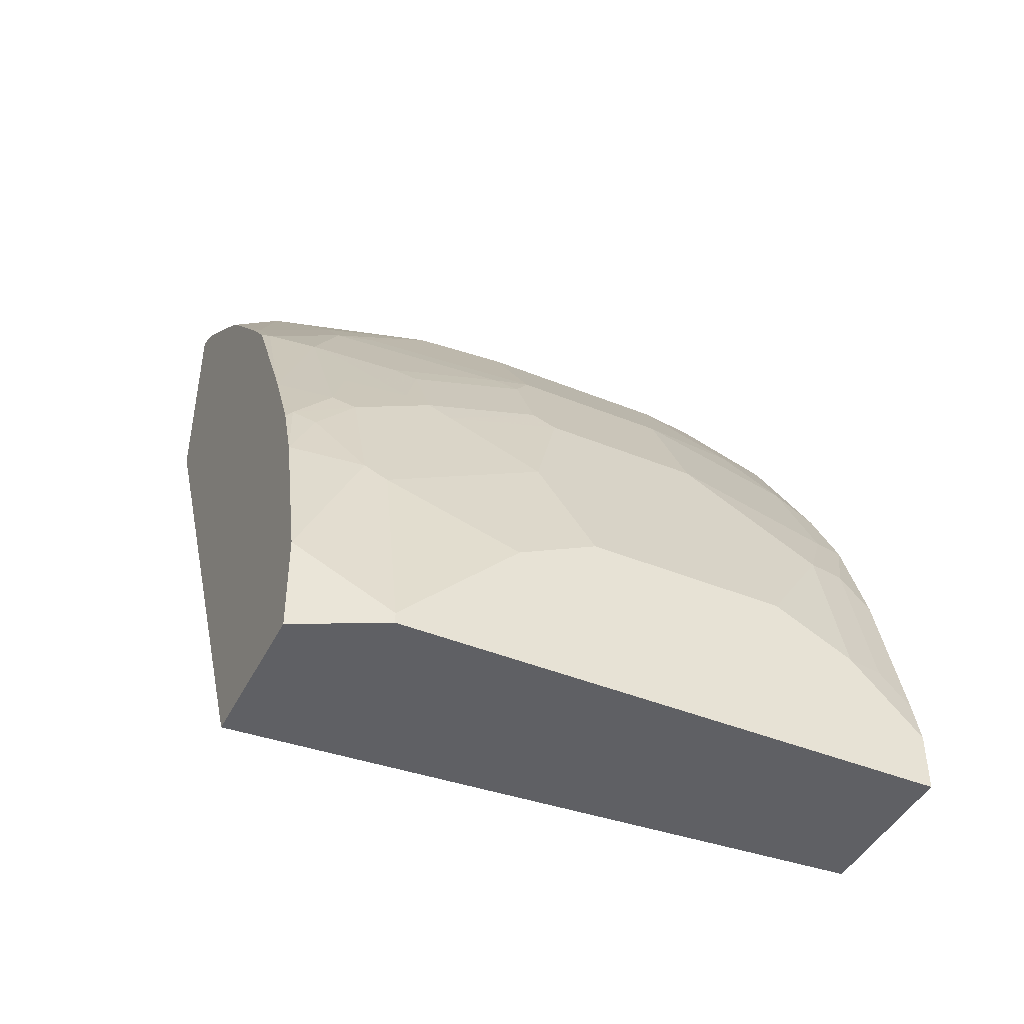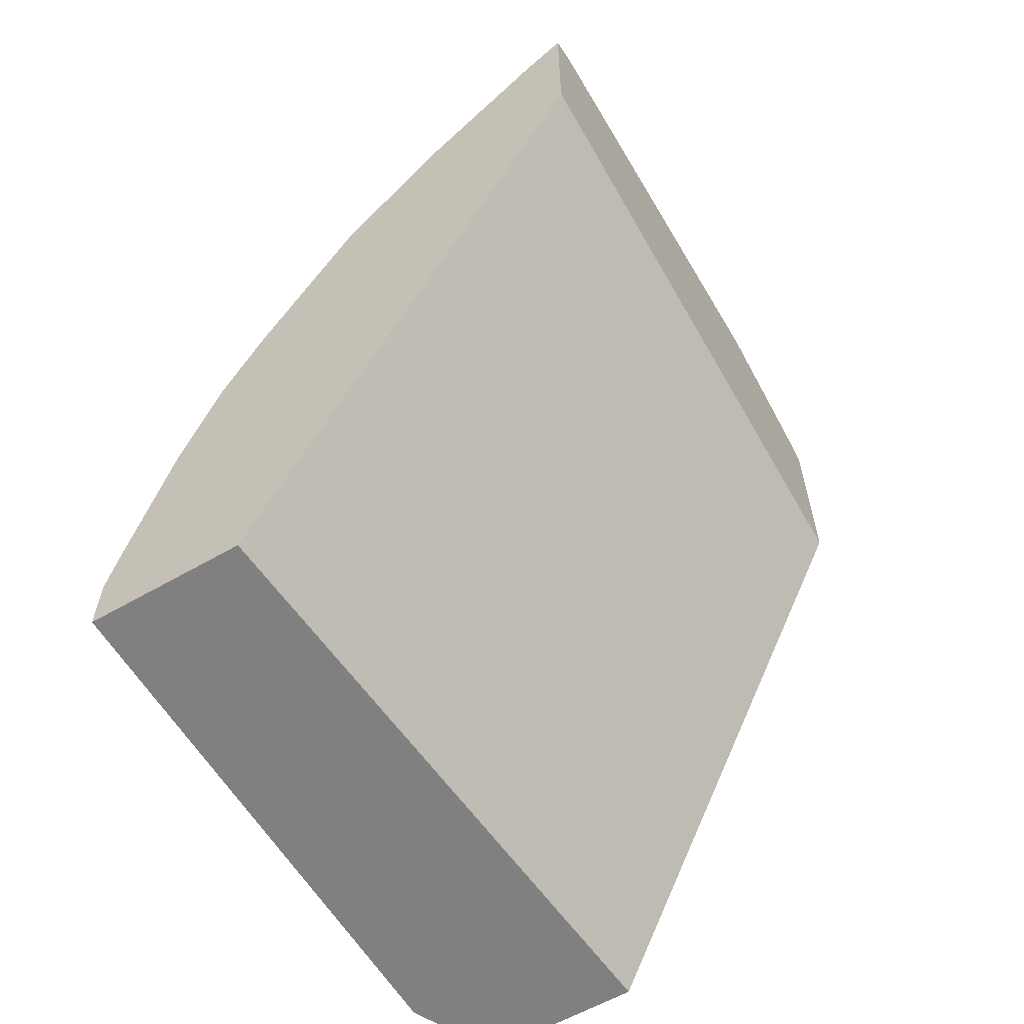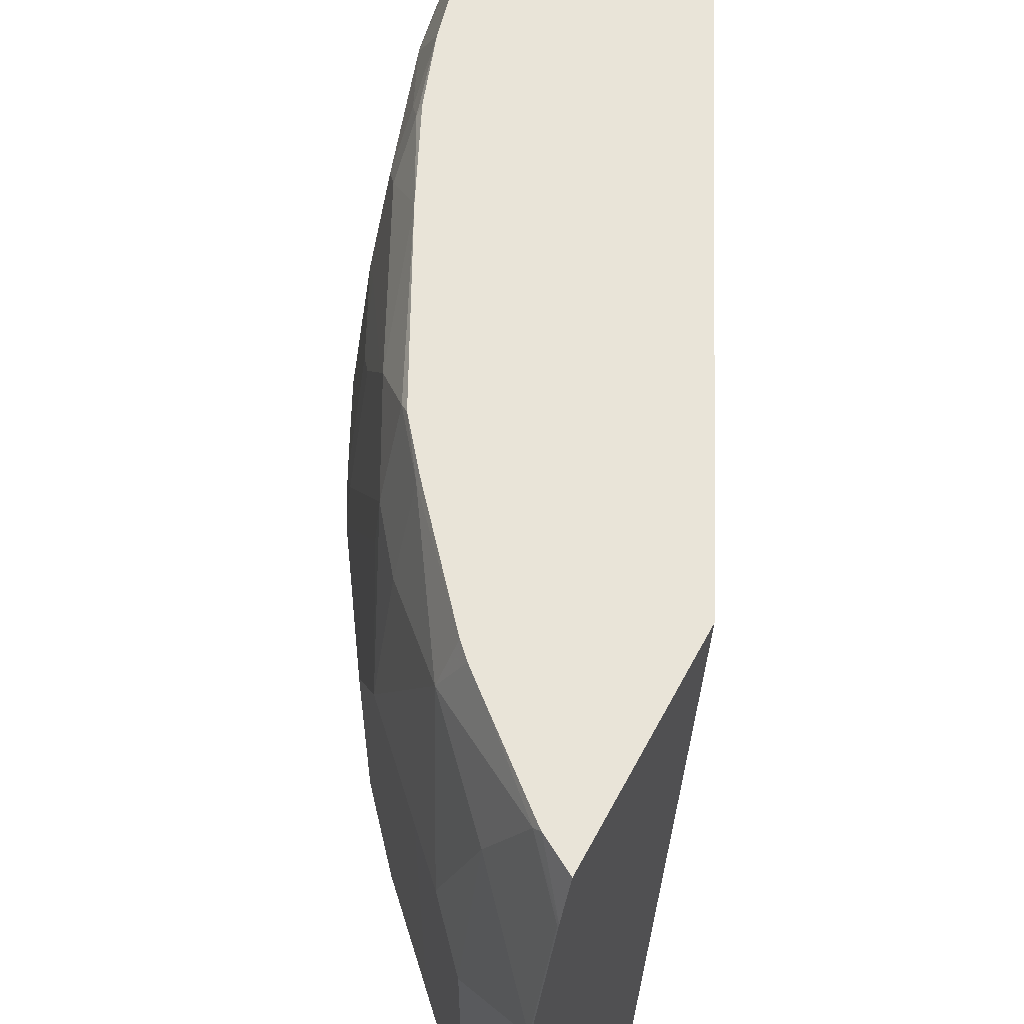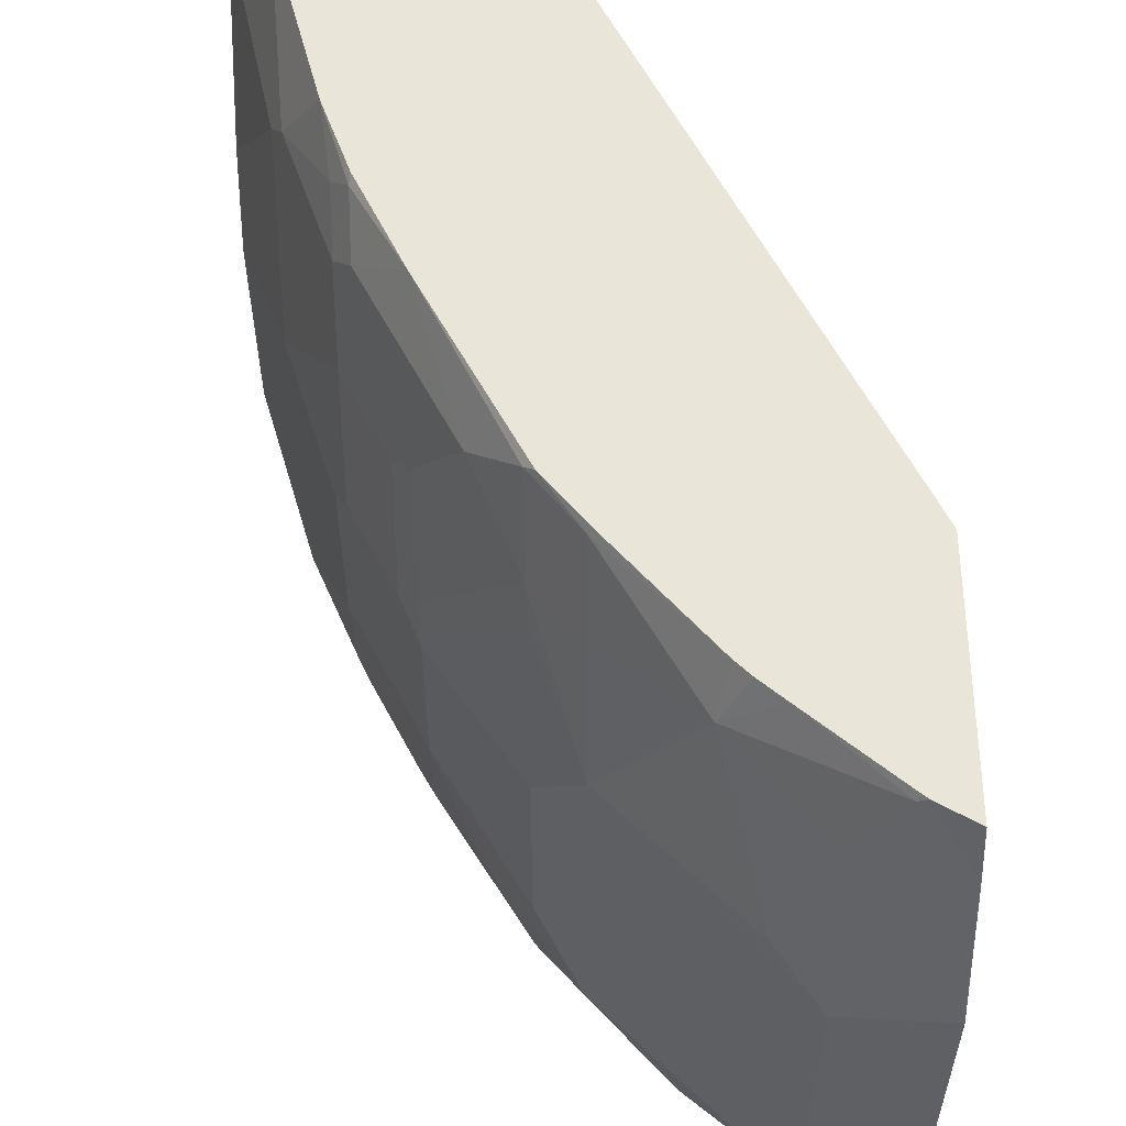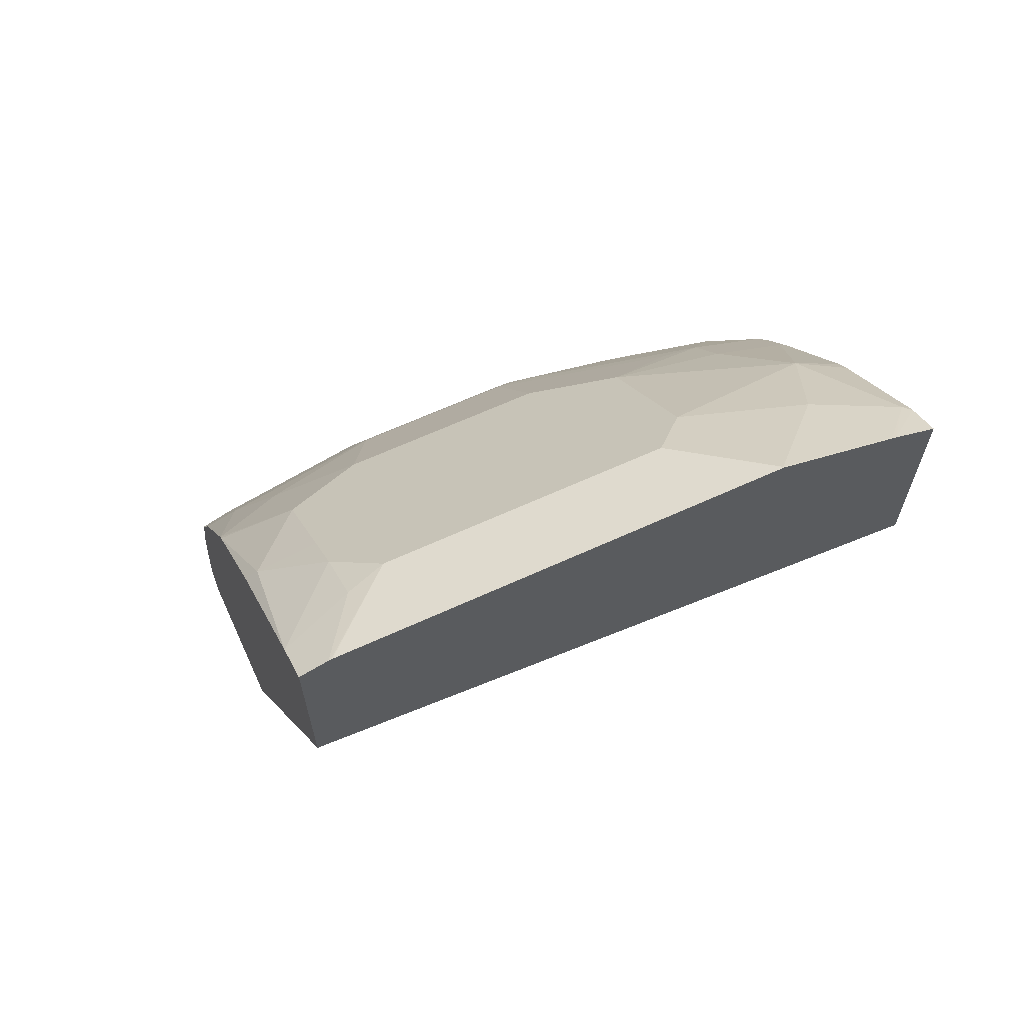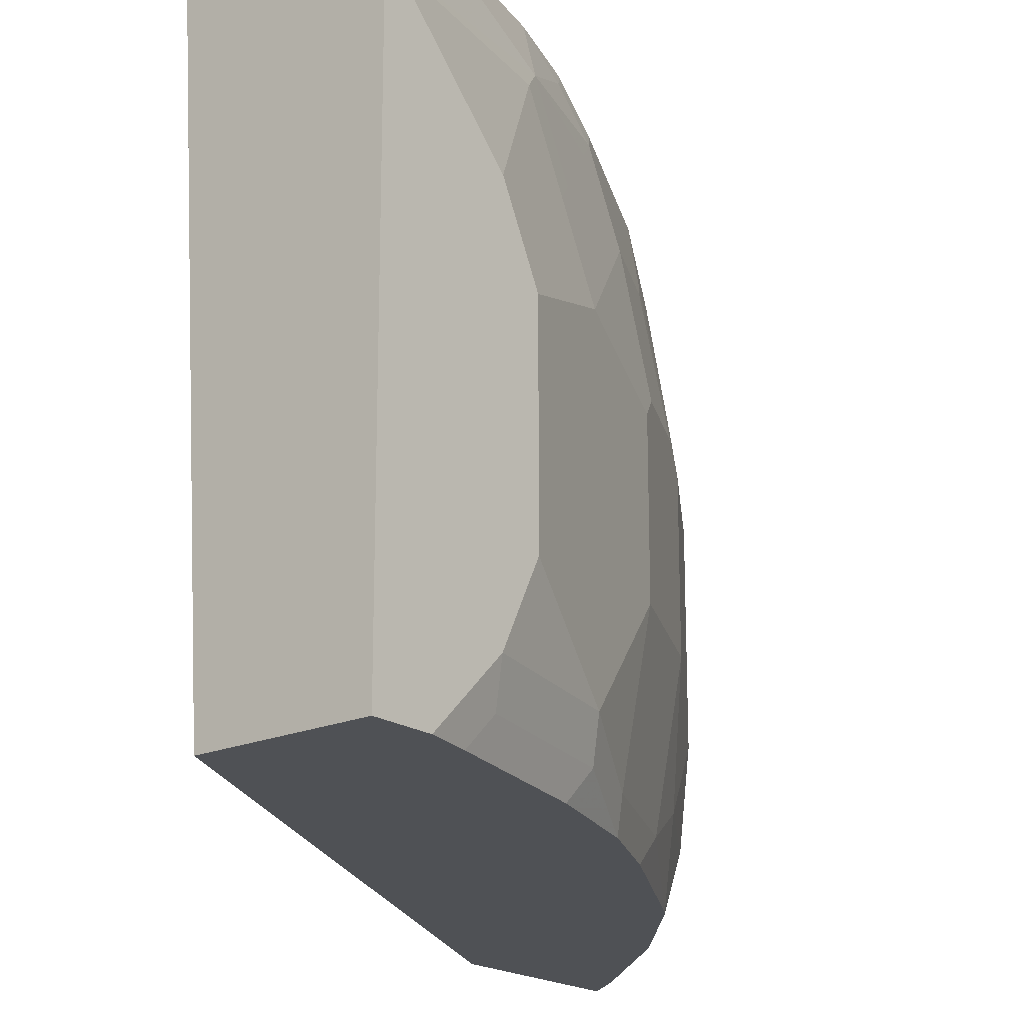
<metadata>
{"format":"obj","ext":"obj","renderer":"f3d","projection":"perspective","resolution":1024,"background":"white","views":[{"elev":-44.1,"azim":-115.4,"up":"+Z"},{"elev":-60.0,"azim":30.6,"up":"+Z"},{"elev":59.8,"azim":27.9,"up":"+Y"},{"elev":58.2,"azim":-1.0,"up":"+Y"},{"elev":65.0,"azim":65.3,"up":"+Z"},{"elev":-19.6,"azim":-140.8,"up":"+Y"}]}
</metadata>
<code>
v -0.5278 -0.2429 -0.1632
v -0.5278 -8.08e-06 -0.1632
v -0.4574 -0.2429 -0.1632
v -0.5278 -0.2429 -0.1373
v -0.5087 0.03818 -0.1632
v -0.5278 -8.08e-06 -0.1583
v -0.4387 0.03818 -0.1632
v -0.3044 -0.2429 0.1469
v -0.5234 -0.2429 -0.1175
v -0.5278 -0.2111 -0.1055
v -0.5087 0.03818 -0.1202
v -0.5278 -0.03519 -0.1231
v -0.5102 -8.08e-06 -0.07036
v -0.5058 0.008795 -0.06156
v -0.3082 0.03818 0.1055
v -0.3044 0.03518 0.1141
v -0.3044 -0.2429 0.2307
v -0.5234 -0.2287 -0.1033
v -0.5058 -0.2429 -0.04714
v -0.5278 -0.1759 -0.08793
v -0.5058 -0.2287 -0.03296
v -0.5102 -0.2111 -0.03518
v -0.4911 0.03818 -0.04975
v -0.5278 -0.0528 -0.1055
v -0.5102 -0.03519 -0.05275
v -0.5058 -0.02639 -0.04395
v -0.4926 -8.08e-06 -0.01757
v -0.4882 0.008795 -0.008767
v -0.4882 0.02637 -0.02638
v -0.3044 0.03818 0.1137
v -0.3044 -0.2304 0.2346
v -0.3225 -0.2429 0.217
v -0.489 -0.2429 0.001792
v -0.5278 -0.08799 -0.08793
v -0.4926 -0.1583 0.01761
v -0.4926 -0.2287 3.846e-05
v -0.4816 0.03518 -0.01757
v -0.4808 0.03818 -0.02057
v -0.5102 -0.07038 -0.03518
v -0.5058 -0.06158 -0.02638
v -0.4926 -0.03519 3.846e-05
v -0.4882 -0.02639 0.008805
v -0.4816 0.01757 3.846e-05
v -0.3044 0.03818 0.209
v -0.305 -0.2287 0.2345
v -0.3401 -0.1935 0.217
v -0.3343 -0.2111 0.2177
v -0.3044 -0.2287 0.2349
v -0.3577 -0.2111 0.1994
v -0.3694 -0.2287 0.1825
v -0.3783 -0.2375 0.1715
v -0.3809 -0.2429 0.1648
v -0.4703 -0.2429 0.03923
v -0.475 -0.2287 0.03522
v -0.4926 -0.08799 0.01761
v -0.4633 -0.1583 0.07621
v -0.4629 0.03818 0.01761
v -0.4882 -0.07918 0.02641
v -0.4816 -0.01762 0.01761
v -0.4706 -0.02639 0.04395
v -0.4706 0.008795 0.02641
v -0.453 0.008795 0.06156
v -0.4464 0.01757 0.07036
v -0.3191 0.03818 0.2004
v -0.3044 0.01884 0.2169
v -0.3401 -0.07038 0.217
v -0.3753 -0.2111 0.1818
v -0.3044 -0.03519 0.2349
v -0.4105 -0.2111 0.1466
v -0.4261 -0.2429 0.1141
v -0.4281 -0.2429 0.1114
v -0.4633 -0.2287 0.05863
v -0.4633 -0.08799 0.07621
v -0.4706 -0.07918 0.06156
v -0.4457 -0.2111 0.09382
v -0.4281 -0.1759 0.129
v -0.4619 0.03818 0.0196
v -0.4288 0.03518 0.08793
v -0.464 -0.07038 0.07036
v -0.464 -0.01762 0.05275
v -0.4288 -8.08e-06 0.1055
v -0.3216 0.03818 0.1983
v -0.3225 0.03518 0.1994
v -0.305 0.01757 0.217
v -0.3044 0.01807 0.2171
v -0.305 -0.03519 0.2345
v -0.3225 -0.01762 0.217
v -0.3401 -8.08e-06 0.1994
v -0.3577 -0.0528 0.1994
v -0.3753 -0.0528 0.1818
v -0.3044 -0.0347 0.2347
v -0.4281 -0.08799 0.129
v -0.4457 -0.0528 0.09382
v -0.4251 0.03818 0.09093
v -0.4105 0.03518 0.1114
v -0.4281 -0.01762 0.1114
v -0.4105 -0.0528 0.1466
v -0.4105 -8.08e-06 0.129
v -0.3548 0.03818 0.17
v -0.3753 0.01757 0.1642
v -0.4095 0.03818 0.1104
v -0.371 0.03818 0.1553
v -0.365 0.03818 0.1613
f 51 67 69
f 51 69 70
f 51 70 52
f 53 71 72
f 53 72 54
f 54 72 56
f 55 73 74
f 55 74 58
f 56 72 75
f 56 75 76
f 60 74 79
f 56 92 73
f 57 63 78
f 57 78 77
f 59 60 62
f 59 62 61
f 60 79 80
f 60 80 63
f 60 63 62
f 49 51 50
f 63 80 79
f 56 76 92
f 49 67 51
f 41 55 58
f 46 67 49
f 63 79 81
f 35 36 54
f 35 54 56
f 35 56 73
f 35 73 55
f 37 43 57
f 37 57 38
f 39 55 40
f 40 55 41
f 41 58 42
f 46 49 47
f 42 58 74
f 42 60 59
f 43 59 61
f 43 61 62
f 43 62 63
f 44 64 65
f 45 48 46
f 46 48 68
f 46 68 66
f 46 66 90
f 46 90 67
f 42 74 60
f 63 81 78
f 83 100 88
f 64 83 65
f 82 99 83
f 83 88 84
f 83 99 100
f 34 55 39
f 84 88 87
f 84 87 86
f 84 86 91
f 84 91 85
f 88 100 89
f 89 100 90
f 90 100 97
f 90 97 92
f 92 97 96
f 92 96 93
f 94 95 101
f 95 98 100
f 95 100 102
f 95 102 101
f 97 100 98
f 99 103 100
f 100 103 102
f 81 97 98
f 81 96 97
f 81 93 96
f 79 93 81
f 65 83 84
f 65 84 85
f 66 68 86
f 66 86 87
f 66 87 88
f 66 88 89
f 66 89 90
f 67 90 92
f 67 92 76
f 67 76 69
f 64 82 83
f 68 91 86
f 69 75 71
f 69 71 70
f 71 75 72
f 73 79 74
f 73 92 93
f 73 93 79
f 77 78 94
f 78 81 98
f 78 98 95
f 78 95 94
f 69 76 75
f 33 54 36
f 43 63 57
f 32 51 52
f 5 23 38
f 5 38 57
f 5 57 77
f 5 77 94
f 5 94 101
f 5 101 102
f 5 102 103
f 5 103 99
f 5 99 82
f 5 82 64
f 4 9 10
f 5 64 44
f 5 30 15
f 5 15 7
f 6 12 13
f 6 13 14
f 6 14 11
f 7 15 8
f 8 15 16
f 8 16 30
f 8 30 44
f 8 44 65
f 5 44 30
f 8 65 85
f 3 7 8
f 2 6 11
f 33 53 54
f 1 2 5
f 1 5 7
f 1 7 3
f 1 3 8
f 1 8 17
f 1 17 32
f 1 32 52
f 1 52 70
f 1 70 71
f 2 11 5
f 1 71 53
f 1 33 19
f 1 19 9
f 1 9 4
f 1 4 10
f 1 10 20
f 1 20 34
f 1 34 24
f 1 24 12
f 1 12 6
f 1 6 2
f 1 53 33
f 8 85 91
f 5 11 23
f 8 68 48
f 21 33 36
f 21 36 22
f 22 36 35
f 23 29 37
f 23 37 38
f 25 39 40
f 25 40 26
f 25 34 39
f 26 40 41
f 27 41 28
f 20 55 34
f 28 41 42
f 28 59 43
f 28 43 37
f 28 37 29
f 31 45 46
f 31 46 47
f 31 47 32
f 31 48 45
f 32 47 49
f 32 49 50
f 8 91 68
f 28 42 59
f 20 35 55
f 32 50 51
f 8 48 31
f 20 22 35
f 8 31 17
f 9 18 10
f 9 19 21
f 9 21 18
f 10 18 21
f 10 21 22
f 11 14 23
f 12 24 13
f 13 24 34
f 13 34 25
f 10 22 20
f 13 26 14
f 19 33 21
f 13 25 26
f 15 30 16
f 14 29 23
f 14 28 29
f 17 31 32
f 14 27 28
f 14 41 27
f 14 26 41

</code>
